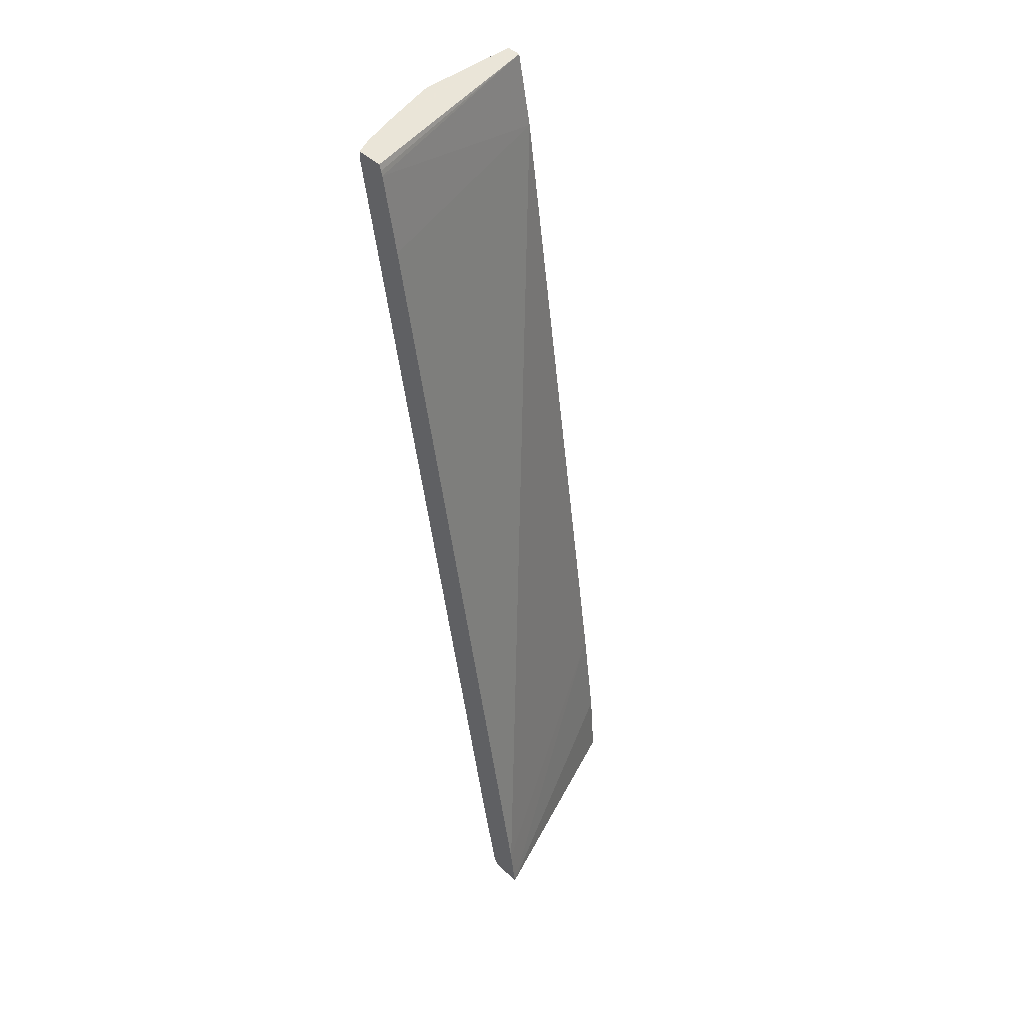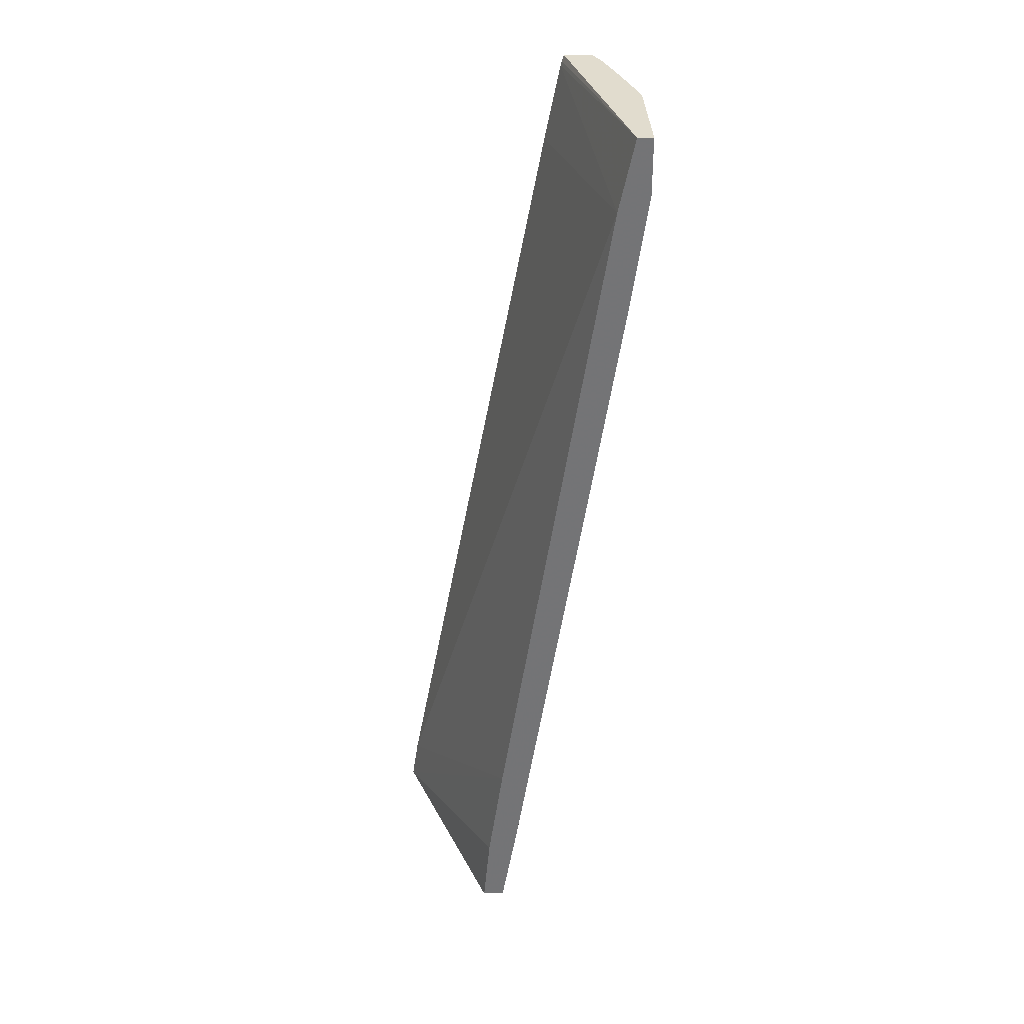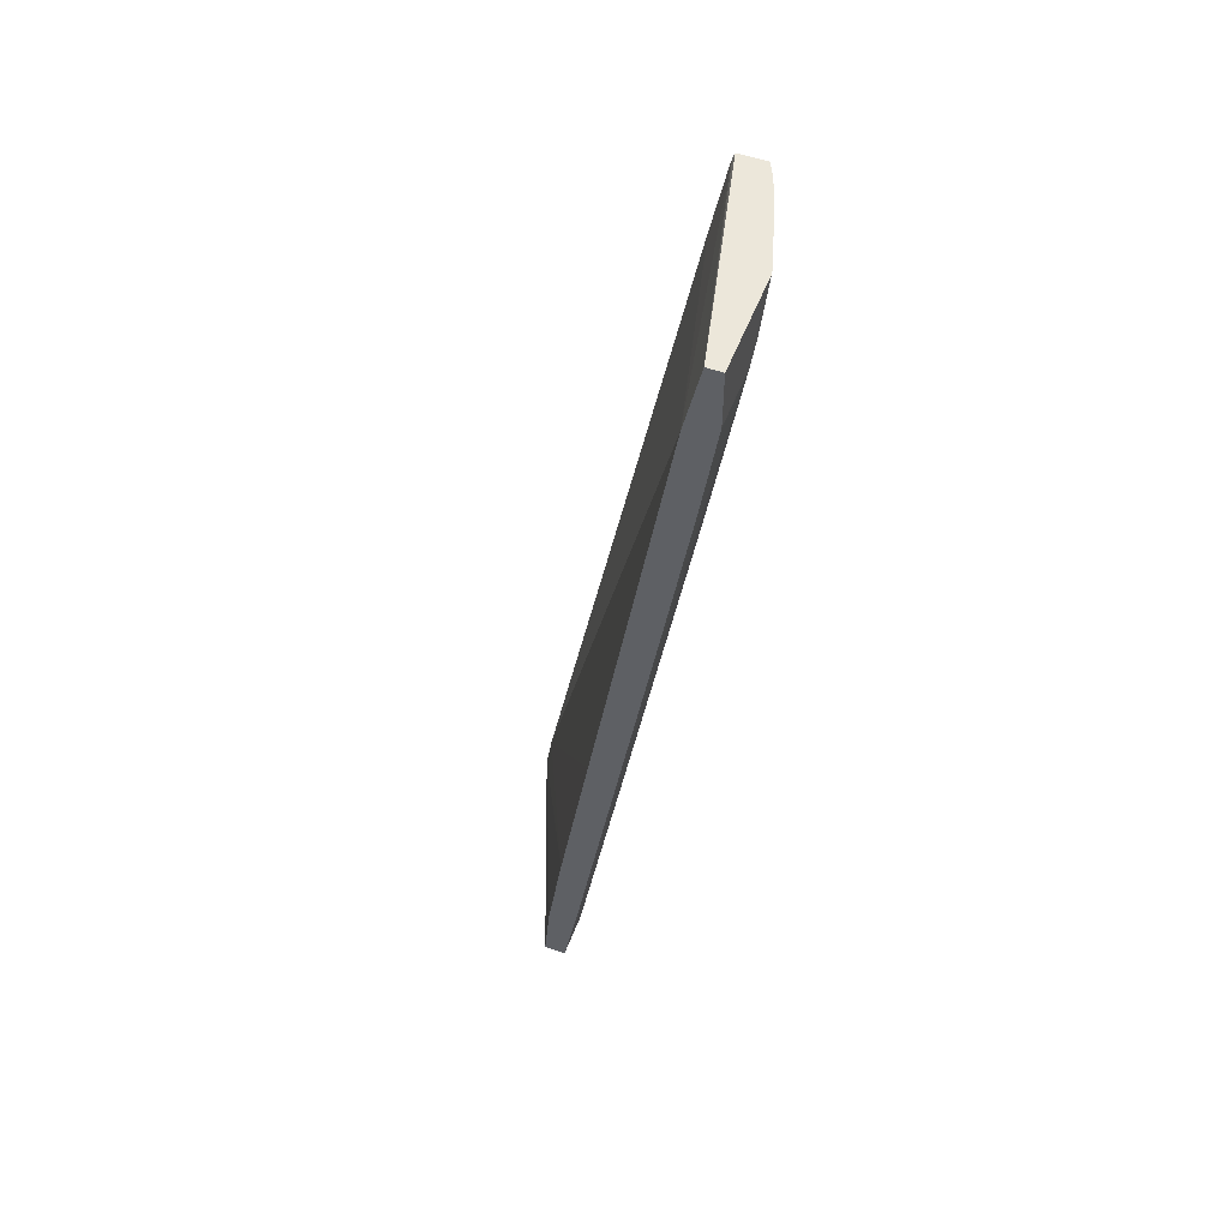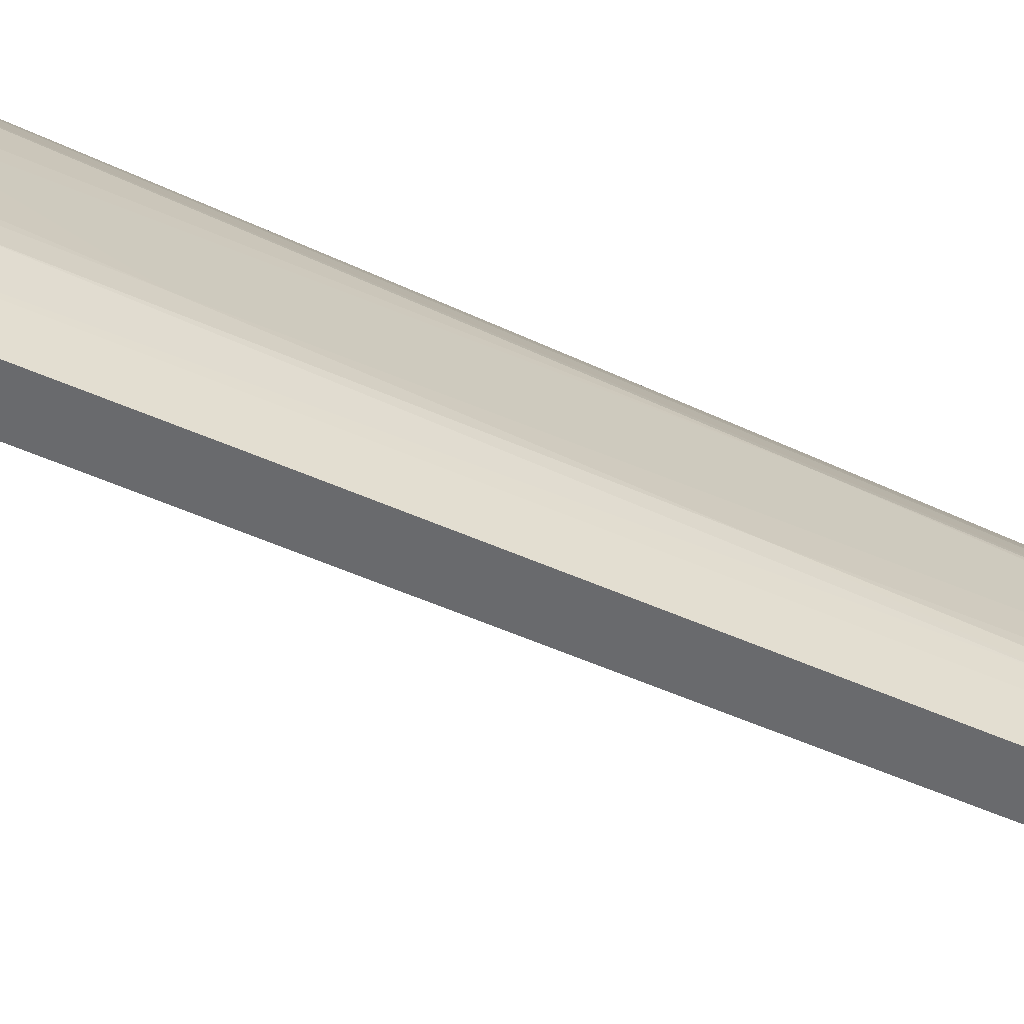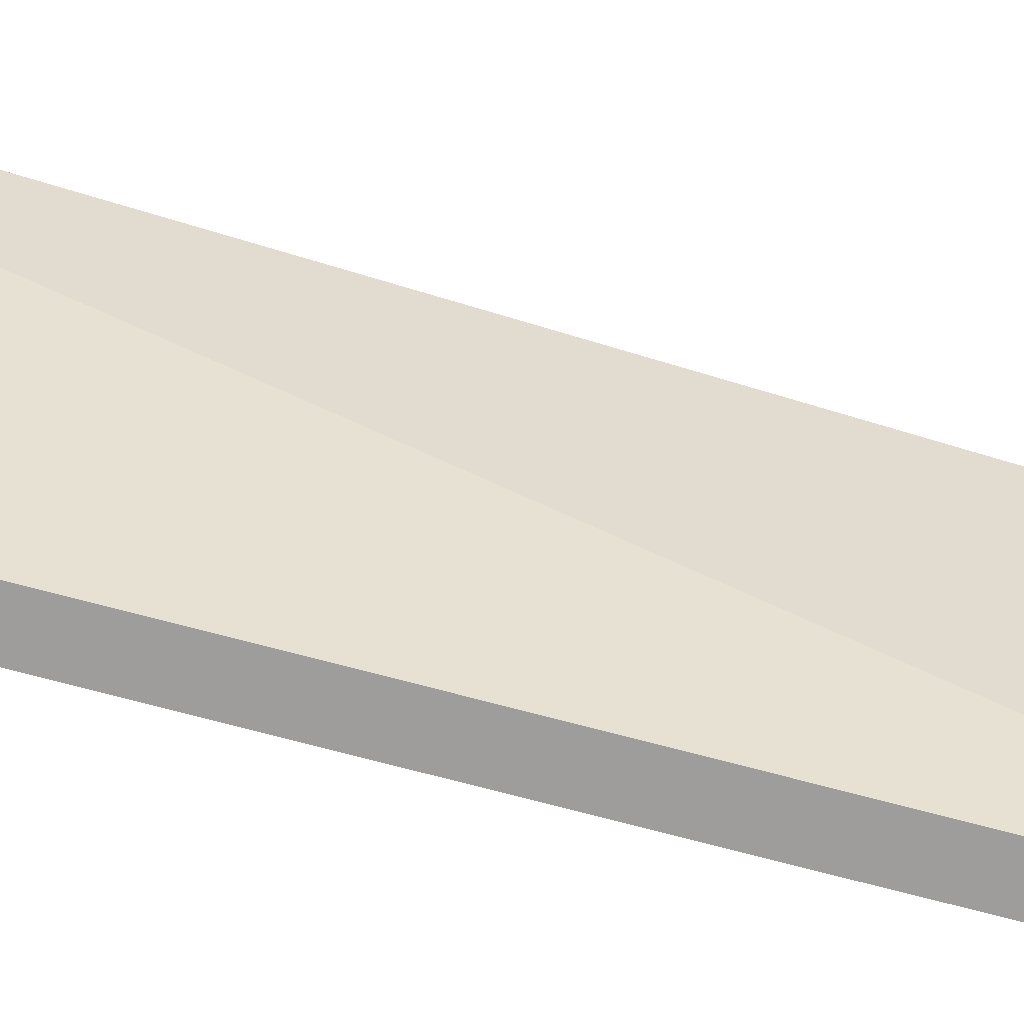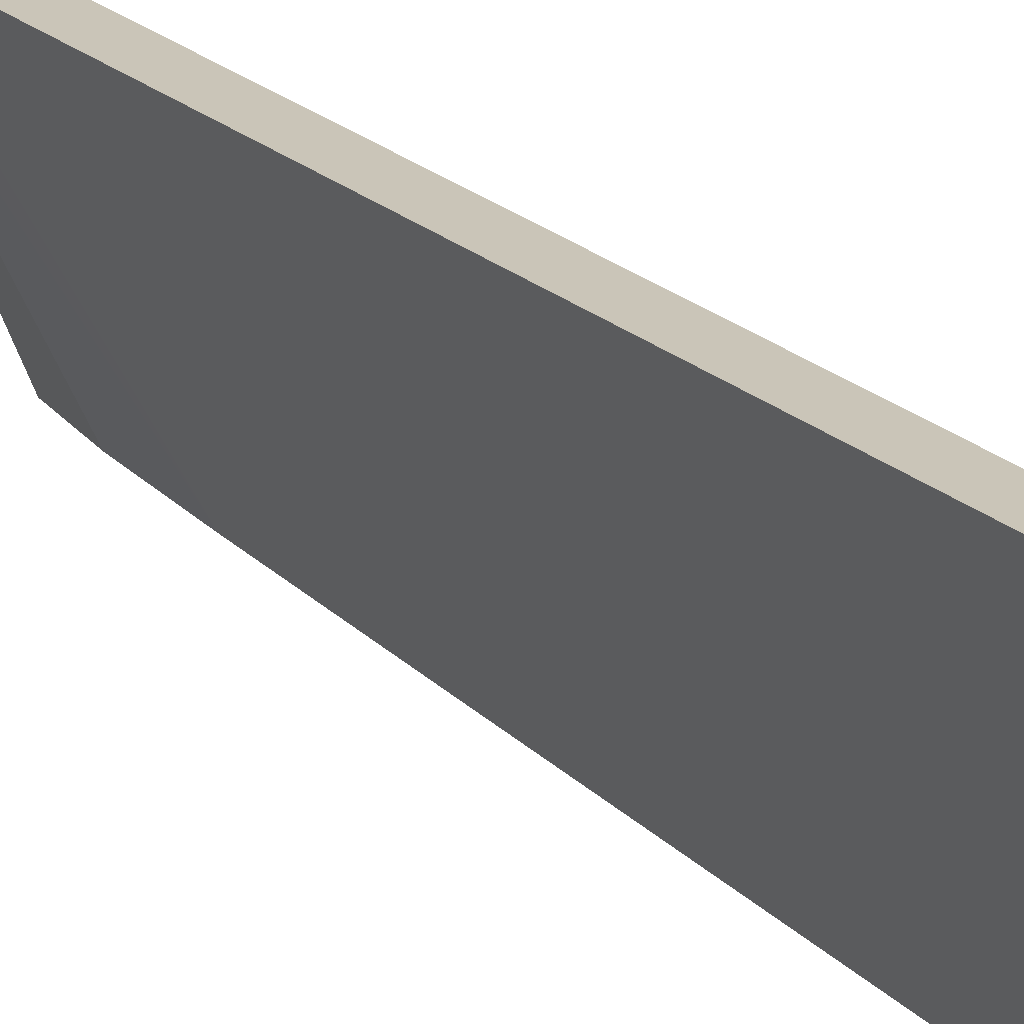
<metadata>
{"format":"obj","ext":"obj","renderer":"f3d","projection":"perspective","resolution":1024,"background":"white","views":[{"elev":45.5,"azim":47.3,"up":"+Y"},{"elev":34.0,"azim":177.5,"up":"+Y"},{"elev":53.3,"azim":-159.3,"up":"+Y"},{"elev":-53.1,"azim":-106.6,"up":"+Z"},{"elev":-70.6,"azim":83.8,"up":"+Z"},{"elev":20.4,"azim":159.6,"up":"+Z"}]}
</metadata>
<code>
v -0.5152 0.338 -0.00104
v -0.5152 0.338 0.06442
v -0.5152 0.3976 -0.00104
v -0.4991 0.2254 -0.00104
v -0.5152 0.3541 0.0805
v -0.4991 0.2254 0.03222
v -0.483 0.1288 0.06442
v -0.5152 0.3976 0.1078
v -0.4991 0.3976 -0.00104
v -0.4669 0.01603 -0.00104
v -0.514 0.3976 0.1133
v -0.4669 0.04824 0.0805
v -0.4669 0.01603 4.36e-06
v -0.3864 -0.499 0.03222
v -0.4186 -0.2898 0.04831
v -0.4347 -0.177 0.06442
v -0.4459 0.3976 0.2259
v -0.4437 0.3914 0.2259
v -0.4425 0.3863 0.2259
v -0.483 0.3219 -0.00104
v -0.3864 -0.499 -0.00104
v -0.4669 0.161 0.1449
v -0.483 0.2897 0.161
v -0.483 0.3541 0.1932
v -0.483 0.3863 0.2093
v -0.4951 0.3976 0.1742
v -0.3703 -0.5473 0.0805
v -0.4025 -0.322 0.09661
v -0.3703 -0.5935 0.04831
v -0.3698 -0.5935 0.05075
v -0.4747 0.3976 0.2259
v -0.4264 0.3058 0.2259
v -0.2654 -0.5473 0.2259
v -0.4025 -0.1942 -0.00104
v -0.3703 -0.5935 -0.00104
v -0.4025 -0.2092 0.161
v -0.4776 0.3863 0.22
v -0.4793 0.3976 0.2167
v -0.483 0.3976 0.2093
v -0.3542 -0.5312 0.1449
v -0.3542 -0.5635 0.1288
v -0.3502 -0.5935 0.1169
v -0.3502 -0.5796 0.1308
v -0.4747 0.3863 0.2259
v -0.2585 -0.5935 0.2259
v -0.3703 -0.4024 -0.00104
v -0.3472 -0.5935 -0.00104
v -0.3703 -0.4346 0.1449
v -0.3488 -0.5312 0.1556
v -0.3502 -0.5473 0.1469
v -0.3376 -0.5935 0.1473
v -0.3462 -0.5876 0.1328
v -0.3341 -0.5796 0.163
v -0.3435 -0.5312 0.1664
v -0.3917 -0.1609 0.1985
v -0.3596 -0.3381 0.1985
v -0.3459 -0.322 0.2259
v -0.292 -0.5935 0.2259
v -0.3542 -0.5151 -0.00104
v -0.3329 -0.5935 0.1566
v -0.3225 -0.5935 0.1768
v -0.3105 -0.5935 0.2
v -0.3274 -0.5635 0.1825
v -0.3113 -0.5473 0.2147
v -0.3274 -0.5151 0.1985
v -0.3137 -0.499 0.2259
v -0.2943 -0.59 0.2259
v -0.294 -0.5935 0.2244
v -0.2966 -0.5836 0.2259
v -0.2976 -0.5796 0.2259
f 29 61 60
f 29 60 51
f 29 51 42
f 29 42 30
f 30 42 43
f 30 43 41
f 36 41 48
f 33 45 46
f 33 46 34
f 36 48 40
f 37 44 38
f 37 49 44
f 40 41 43
f 31 38 44
f 29 62 61
f 27 30 41
f 29 58 68
f 29 45 58
f 29 47 45
f 29 35 47
f 28 41 36
f 27 41 28
f 25 49 37
f 25 40 49
f 25 36 40
f 25 39 26
f 25 38 39
f 25 37 38
f 40 43 50
f 23 36 24
f 29 68 62
f 40 50 49
f 54 63 64
f 42 51 52
f 22 36 23
f 64 70 66
f 64 66 65
f 62 64 63
f 62 70 64
f 62 69 70
f 62 67 69
f 62 68 67
f 58 67 68
f 56 66 57
f 56 65 66
f 54 56 55
f 54 65 56
f 54 64 65
f 53 62 63
f 53 61 62
f 53 60 61
f 42 52 43
f 43 52 51
f 43 51 53
f 43 53 50
f 44 49 54
f 44 54 55
f 40 48 41
f 44 55 56
f 45 47 59
f 45 59 46
f 49 50 54
f 50 53 63
f 50 63 54
f 51 60 53
f 44 56 57
f 22 28 36
f 24 36 25
f 20 32 33
f 6 14 15
f 6 13 14
f 5 12 11
f 5 7 12
f 5 11 8
f 4 13 6
f 4 10 13
f 3 17 9
f 3 31 17
f 3 38 31
f 3 39 38
f 3 26 39
f 3 11 26
f 3 8 11
f 2 7 5
f 2 6 7
f 1 6 2
f 20 33 34
f 1 2 5
f 1 5 8
f 1 8 3
f 1 3 9
f 1 9 20
f 6 15 7
f 1 20 34
f 1 46 59
f 1 59 47
f 1 47 35
f 1 35 21
f 1 21 10
f 1 4 6
f 1 34 46
f 7 15 16
f 1 10 4
f 9 17 18
f 19 32 20
f 7 16 12
f 17 19 18
f 17 32 19
f 17 33 32
f 17 45 33
f 17 58 45
f 17 69 67
f 17 70 69
f 17 66 70
f 17 57 66
f 17 44 57
f 17 31 44
f 16 30 27
f 16 29 30
f 17 67 58
f 14 29 15
f 9 19 20
f 15 29 16
f 10 21 14
f 10 14 13
f 11 22 23
f 11 24 25
f 11 25 26
f 11 23 24
f 12 16 27
f 12 27 28
f 12 28 22
f 14 21 35
f 14 35 29
f 11 12 22
f 9 18 19

</code>
